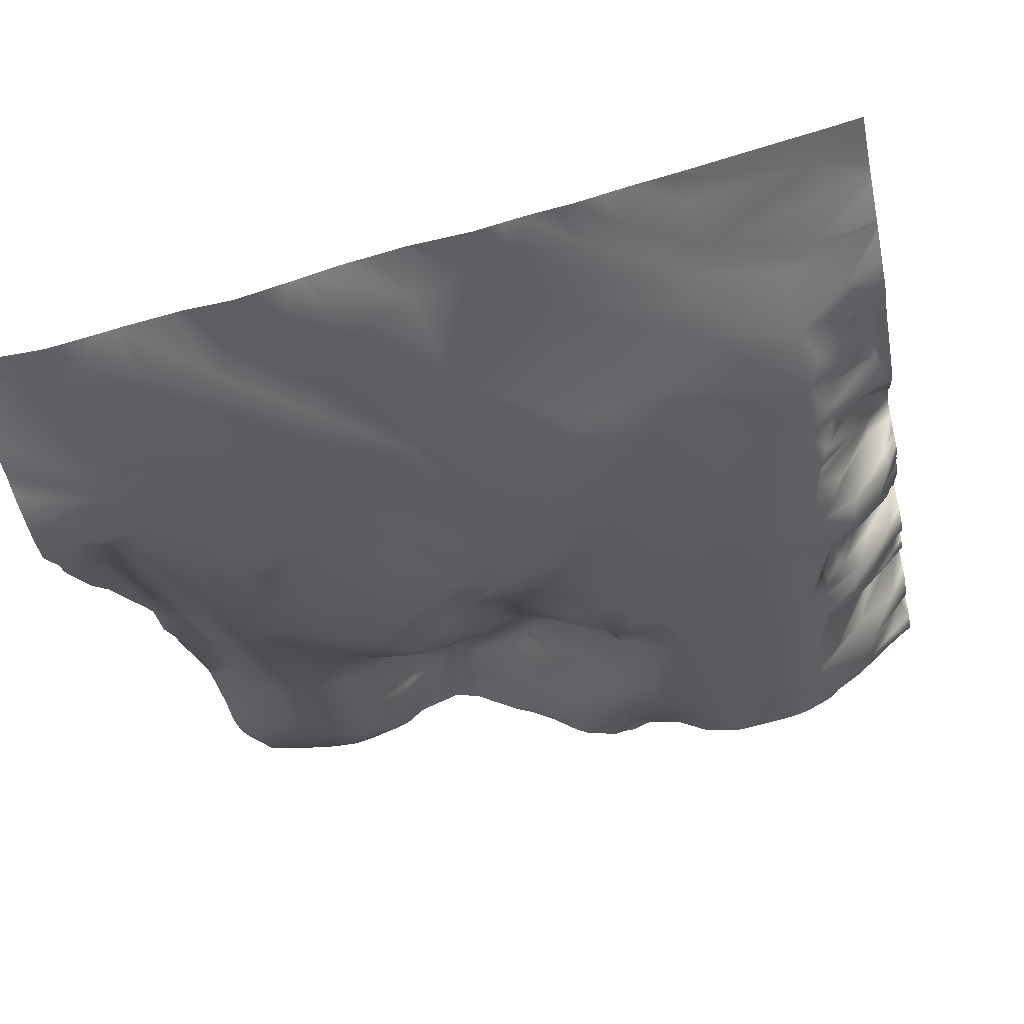
<metadata>
{"format":"obj","ext":"obj","renderer":"f3d","projection":"perspective","resolution":1024,"background":"white","views":[{"elev":-60.6,"azim":101.7,"up":"+Y"}]}
</metadata>
<code>
o lod_0_969_Cube
v -575.5 -26.44 1340
v -572.7 -30.76 1354
v -575.8 -30.14 1354
v -581.6 -29.49 1353
v -576.1 -32.2 1361
v -585 -26.41 1342
v -583.9 -29.37 1356
v -587.4 -26.69 1345
v -590.8 -24.78 1339
v -594.8 -26.45 1345
v -588 -29.13 1355
v -581.6 -31.91 1364
v -577.2 -32.61 1365
v -585.1 -31.1 1368
v -574.9 -34.98 1373
v -577.3 -34.5 1378
v -578 -36.05 1384
v -589.2 -33.98 1383
v -580.5 -38.03 1391
v -575.2 -40.73 1397
v -584.3 -36.42 1393
v -576.2 -40.51 1402
v -580.5 -40.65 1406
v -575 -44.71 1418
v -580.5 -42.7 1412
v -577.6 -43.85 1423
v -586.8 -39.89 1406
v -587.9 -36.95 1398
v -587.6 -42.16 1423
v -588.4 -39.47 1412
v -592.2 -40.76 1421
v -593.6 -36.5 1400
v -590.3 -39.89 1417
v -598.7 -34.43 1403
v -599 -36.67 1413
v -593 -42.21 1427
v -599.1 -37.56 1419
v -597.4 -40.29 1427
v -599.5 -37.32 1424
v -603.9 -34.54 1422
v -602.6 -34.94 1429
v -602.6 -34.35 1426
v -608.4 -28.11 1424
v -609.8 -25.15 1428
v -612.6 -22.15 1426
v -615.2 -19.23 1428
v -621.1 -12.75 1429
v -611.4 -29.67 1420
v -614.8 -21.67 1424
v -608.8 -33.35 1415
v -620.9 -20.72 1420
v -620.9 -13.24 1426
v -617.9 -18.69 1424
v -625.9 -7.733 1430
v -622 -13.84 1424
v -627.7 -7.597 1425
v -625.4 -15.09 1421
v -630.5 -12.43 1420
v -619.7 -23.52 1417
v -632.3 -6.258 1424
v -621.1 -22.13 1414
v -630.9 -4.447 1427
v -636.2 -0.7681 1425
v -628 -16.8 1416
v -664 7.628 1381
v -665.9 18.02 1391
v -661.8 18.33 1393
v -660.3 11.93 1388
v -663.7 23.54 1399
v -658 18.9 1395
v -659.6 5.535 1381
v -656.2 9.018 1385
v -660.3 3.065 1375
v -654.2 1.015 1374
v -654.4 -1.482 1370
v -664.5 6.666 1374
v -650 -1.838 1373
v -653 7.077 1381
v -663.9 5.72 1370
v -663 3.643 1367
v -660 0.491 1366
v -658.1 0.248 1370
v -645.4 -7.644 1365
v -646.2 -6.088 1368
v -660.8 1.486 1352
v -666.5 7.629 1347
v -666.2 10.94 1343
v -662.7 5.147 1346
v -665.8 19.7 1335
v -663.6 10.43 1341
v -659.6 2.085 1348
v -663.9 15.79 1338
v -660 9.383 1340
v -661.9 21.15 1335
v -658.3 17.19 1335
v -656.3 13.87 1337
v -652.7 21.35 1335
v -655.6 7.428 1342
v -658.4 2.185 1348
v -653.5 15.03 1339
v -653.6 -2.215 1349
v -654.4 0.9689 1345
v -653.6 8.338 1342
v -650.5 8.377 1341
v -650.2 -1.874 1347
v -650.1 9.566 1339
v -649.2 3.981 1343
v -647.7 -1.555 1346
v -645.2 -5.88 1347
v -645.9 -0.5291 1341
v -642 -8.649 1349
v -643.3 -3.228 1342
v -645.8 4.411 1338
v -648.7 12.41 1335
v -644.3 8.168 1336
v -647.2 10.6 1336
v -639.9 4.472 1336
v -641.1 -1.712 1341
v -638.9 2.805 1339
v -638.3 -4.658 1343
v -637.3 8.448 1337
v -635.5 7.524 1335
v -639.7 -8.857 1346
v -636 1.953 1340
v -637.5 -9.35 1345
v -633.6 -2.565 1339
v -635.7 -8.256 1344
v -634.3 -3.742 1342
v -632.2 -8.225 1344
v -631.7 -12.94 1347
v -631.2 -8.877 1341
v -630 -13.55 1344
v -630.3 -4.449 1337
v -628.6 -12.48 1341
v -628.3 -7.721 1338
v -625.9 -16 1346
v -626.3 -3.181 1335
v -624.4 -6.799 1336
v -610 -12.31 1334
v -606.9 -14.55 1335
v -608.5 -16.88 1338
v -610.2 -14.94 1338
v -598.8 -18.35 1335
v -594.5 -22.52 1337
v -605.6 -14.43 1336
v -598.6 -19 1337
v -596.7 -21.79 1339
v -598.9 -25.24 1343
v -603.8 -17.68 1338
v -602.3 -22.56 1340
v -605.2 -19.37 1341
v -607.4 -20.48 1342
v -602.5 -25.17 1345
v -605.9 -23.48 1343
v -610.2 -22.54 1345
v -593.2 -27.82 1355
v -597.5 -28.34 1362
v -604.7 -25.91 1356
v -594.7 -31.68 1376
v -609.1 -23.93 1351
v -607.4 -25.57 1361
v -620.2 -19.67 1356
v -599.1 -28.99 1368
v -599.9 -30.02 1371
v -601.7 -29.56 1376
v -597.2 -31.33 1384
v -609.7 -26.41 1375
v -609.1 -26.25 1365
v -597.3 -32.2 1389
v -614.3 -25.6 1379
v -601.7 -32.24 1392
v -612.3 -27.47 1384
v -607.6 -29.51 1394
v -618.5 -25.94 1388
v -608.8 -29.87 1399
v -615.5 -27.09 1394
v -607.2 -31.9 1405
v -613.6 -28.08 1403
v -608.4 -33.01 1412
v -612.4 -28.25 1409
v -614 -26.94 1412
v -617.8 -24.92 1407
v -624 -20.25 1412
v -626.3 -21.47 1405
v -627.8 -21.35 1400
v -630.5 -18.01 1405
v -629.6 -15.27 1413
v -633.8 -10.46 1412
v -636.4 -8.758 1416
v -642.1 -1.96 1420
v -645.2 -1.625 1415
v -638.8 -7.073 1409
v -638 -4.844 1421
v -641.6 3.596 1425
v -645.3 6.855 1426
v -647.4 1.83 1420
v -652.4 10.64 1428
v -654.9 5.699 1419
v -660.1 12.45 1427
v -662.5 12.77 1424
v -666.8 18.71 1427
v -658.8 7.381 1415
v -667 17.66 1423
v -665.7 14.75 1417
v -663.9 12.19 1413
v -661.7 10.75 1411
v -645.3 -0.961 1411
v -642.4 -2.828 1408
v -639.3 -5.794 1404
v -665.6 21.76 1405
v -664.1 16.14 1408
v -663.3 21.16 1403
v -658.5 20.21 1401
v -660.1 11.86 1408
v -655.7 8.989 1408
v -657.9 16.71 1404
v -653.9 6.048 1410
v -654.4 15.22 1403
v -647.1 2.713 1408
v -651.7 11.3 1404
v -654.5 17.85 1397
v -650.7 13.21 1399
v -655.1 16.76 1394
v -650.2 12.53 1392
v -653.4 13.25 1389
v -651 11.17 1387
v -648.1 9.493 1385
v -646.3 6.33 1395
v -645.8 5.476 1381
v -648.9 11.38 1401
v -649 8.671 1405
v -645 4.01 1405
v -646.3 6.985 1402
v -640.6 -2.314 1401
v -643.7 2.503 1398
v -634.4 -13.86 1403
v -639.3 -6.893 1395
v -638 -8.733 1399
v -633.3 -16.7 1399
v -631.6 -18.51 1397
v -636 -12.54 1395
v -624.3 -22.33 1392
v -630.1 -16.92 1391
v -636.9 -8.552 1391
v -645 4.71 1391
v -635.6 -6.627 1389
v -627.5 -16.82 1389
v -621.2 -24.6 1388
v -621.9 -23.93 1384
v -628.2 -15.61 1388
v -642.7 3.475 1389
v -645.4 7.55 1387
v -640.4 1.155 1387
v -643.6 4.319 1383
v -633.5 -8.299 1386
v -640.8 -0.457 1383
v -631.4 -11.6 1382
v -635.3 -5.969 1384
v -641.6 -2.133 1379
v -636.8 -9.498 1379
v -634.1 -13.3 1377
v -641.4 -3.244 1376
v -645.6 -3.096 1372
v -638.5 -11.79 1373
v -644.3 -3.309 1374
v -639.4 -11.43 1366
v -637.4 -13.01 1370
v -635.6 -13.72 1367
v -632.1 -15.86 1371
v -634.4 -14.05 1370
v -627.9 -16.21 1378
v -626.3 -18.71 1372
v -625.8 -17.63 1381
v -621.9 -21.12 1375
v -619.3 -23.91 1381
v -616.7 -22.77 1370
v -620.5 -20.58 1365
v -636.9 -12.68 1362
v -620.5 -20.77 1360
v -632.4 -15.11 1357
v -644.3 -8.202 1355
v -627.6 -16.3 1353
v -659.1 -0.1 1355
v -615.7 -20.02 1345
v -618.6 -18.17 1345
v -613.6 -19.74 1343
v -623.5 -15.81 1344
v -611.9 -16.24 1342
v -612 -11.49 1339
v -613.8 -7.91 1338
v -616 -12.11 1339
v -615.3 -4.579 1336
v -617.8 -16.22 1344
v -618 -6.603 1338
v -618.1 -1.158 1335
v -621.1 -3.748 1337
v -620.1 -15.3 1342
v -623.1 -6.239 1336
v -621.8 -11.48 1341
v -625 -12.08 1340
v -589 -43.1 1430
v -593.2 -42.34 1430
v -595.5 -41.84 1430
v -571.9 -45.37 1426
v -571.9 -45.33 1429
v -571.9 -45.44 1430
v -582.2 -44.07 1430
v -585.2 -43.57 1430
v -586.2 -43.3 1430
v -598.1 -40.81 1430
v -571.9 -45.54 1423
v -571.9 -45.58 1421
v -571.9 -44.22 1415
v -571.9 -43.93 1414
v -571.9 -43.73 1413
v -571.9 -42.41 1406
v -571.9 -42.35 1403
v -571.9 -42.67 1407
v -601.8 -36.35 1430
v -602.5 -36.08 1430
v -604.4 -34.09 1430
v -609.3 -28.29 1430
v -613.6 -22.33 1430
v -616.2 -19.19 1430
v -620.2 -14.53 1430
v -621.7 -12.58 1430
v -625.9 -7.847 1430
v -626 -7.802 1430
v -626.4 -7.529 1430
v -629.9 -5.7 1430
v -633.6 -1.838 1430
v -635.3 -0.5802 1430
v -640.6 4.007 1430
v -645.8 8.377 1430
v -646.4 8.841 1430
v -646.2 8.682 1430
v -647.3 9.238 1430
v -654 12.12 1430
v -655.4 12.42 1430
v -657.4 13.07 1430
v -660.3 14.91 1430
v -663.4 17.84 1430
v -667.2 22.34 1430
v -667.2 20.01 1428
v -667.2 19.36 1427
v -667.2 19.3 1427
v -667.2 17.98 1423
v -667.2 18.01 1423
v -667.2 17.4 1418
v -667.2 17.72 1417
v -667.2 16.83 1416
v -667.2 19.79 1407
v -667.2 18.94 1409
v -667.2 20.37 1407
v -667.2 16.82 1414
v -667.2 17.44 1412
v -667.2 22.32 1405
v -571.9 -42.26 1401
v -571.9 -40.13 1395
v -571.9 -37.67 1386
v -571.9 -38.31 1390
v -571.9 -39.81 1394
v -571.9 -39.97 1394
v -571.9 -36.64 1380
v -571.9 -36.87 1383
v -571.9 -36.36 1376
v -571.9 -35.53 1373
v -571.9 -34.34 1368
v -571.9 -34.95 1371
v -571.9 -33.22 1363
v -571.9 -34.02 1366
v -571.9 -30.95 1354
v -571.9 -30.34 1352
v -571.9 -31.45 1356
v -571.9 -32.35 1360
v -571.9 -28.12 1343
v -577.9 -24.28 1334
v -579.1 -24.09 1334
v -580.1 -24.11 1334
v -571.9 -26.72 1338
v -585.1 -23.56 1334
v -585.3 -23.5 1334
v -586.1 -23.5 1334
v -667.2 4.248 1360
v -667.2 4.24 1360
v -667.2 4.249 1360
v -667.2 4.257 1360
v -667.2 4.251 1360
v -667.2 23.02 1396
v -667.2 21.73 1395
v -667.2 23.55 1397
v -667.2 8.21 1377
v -667.2 8.557 1376
v -667.2 9.459 1381
v -667.2 8.938 1370
v -667.2 8.34 1368
v -667.2 5.586 1365
v -667.2 5.29 1364
v -667.2 5.041 1354
v -667.2 5.261 1353
v -667.2 5.911 1351
v -667.2 7.826 1348
v -667.2 24.85 1400
v -667.2 23.09 1404
v -667.2 18.38 1391
v -667.2 17 1389
v -667.2 14.25 1386
v -667.2 9.811 1381
v -667.2 11.08 1383
v -667.2 8.543 1375
v -667.2 9.49 1371
v -667.2 9.578 1373
v -667.2 8.685 1347
v -667.2 9.776 1346
v -667.2 12.12 1343
v -667.2 14.74 1341
v -571.9 -25.61 1334
v -575.8 -24.7 1334
v -584.4 -23.63 1334
v -589.9 -22.73 1334
v -592.9 -22.38 1334
v -594.2 -21.83 1334
v -598 -18.85 1334
v -598.9 -18.28 1334
v -599.2 -18.19 1334
v -606.7 -14.74 1334
v -614.6 -5.66 1334
v -610.3 -11.82 1334
v -615.7 -3.502 1334
v -609.9 -12.35 1334
v -610 -12.28 1334
v -617.5 -1.661 1334
v -618.9 -0.3669 1334
v -620 -0.08787 1334
v -620.6 -1.073 1334
v -622.1 -1.539 1334
v -623 -2.361 1334
v -623.7 -3.242 1334
v -627.3 -0.4321 1334
v -628.7 0.976 1334
v -629.2 1.172 1334
v -624.3 -3.243 1334
v -626.2 -1.341 1334
v -625.9 -1.804 1334
v -637.8 11.56 1334
v -637.8 11.51 1334
v -637.9 11.4 1334
v -632 3.67 1334
v -632.2 4.1 1334
v -637.6 11.17 1334
v -635.8 8.969 1334
v -638.9 9.547 1334
v -639.4 8.345 1334
v -635 8.941 1334
v -635.3 8.309 1334
v -635.4 8.611 1334
v -640.1 7.581 1334
v -641.9 7.346 1334
v -642.7 8.017 1334
v -645.5 14.22 1334
v -644.2 10.79 1334
v -646.2 14.61 1334
v -647 13.18 1334
v -647.7 13.08 1334
v -648.8 13.66 1334
v -648.9 13.87 1334
v -650.4 16.17 1334
v -652.5 21.47 1334
v -652.7 21.7 1334
v -655.1 18.58 1334
v -655.9 17.63 1334
v -657.7 18.28 1334
v -659.7 19.04 1334
v -658.5 18.52 1334
v -661.3 21.7 1334
v -661.8 22.25 1334
v -667.2 20.1 1336
v -666.4 21.06 1334
v -667.2 21.97 1334
v -664 20.29 1334
v -665.2 20.54 1334
v -662.7 21.53 1334
v -662 21.95 1334
f 380 418 1
f 1 376 380
f 1 373 376
f 2 372 373
f 3 2 1
f 1 378 4
f 4 3 1
f 4 5 3
f 5 375 3
f 378 6 4
f 7 5 4
f 7 4 6
f 6 379 419
f 6 382 8
f 8 7 6
f 9 382 383
f 9 383 420
f 10 8 9
f 11 7 8
f 10 11 8
f 9 420 421
f 11 12 7
f 12 13 7
f 13 5 7
f 14 12 11
f 13 371 5
f 12 15 13
f 14 15 12
f 15 369 13
f 16 366 15
f 16 15 14
f 17 365 16
f 18 17 16
f 19 362 17
f 19 17 18
f 14 18 16
f 20 363 19
f 20 358 359
f 21 20 19
f 21 19 18
f 22 358 20
f 22 20 21
f 22 316 317
f 23 22 21
f 23 316 22
f 24 312 313
f 24 314 25
f 25 315 23
f 26 312 24
f 26 24 25
f 26 304 311
f 27 25 23
f 27 23 28
f 28 23 21
f 29 26 30
f 26 25 30
f 30 25 27
f 309 29 31
f 30 27 32
f 32 27 28
f 33 29 30
f 31 29 33
f 33 30 34
f 34 30 32
f 35 31 33
f 35 33 34
f 301 31 36
f 37 36 31
f 37 31 35
f 38 36 37
f 38 303 36
f 39 38 37
f 40 39 37
f 42 38 39
f 41 38 42
f 43 42 39
f 43 39 40
f 41 42 44
f 44 42 43
f 44 43 45
f 46 44 45
f 325 46 47
f 47 46 45
f 45 43 48
f 43 40 48
f 49 45 48
f 48 40 50
f 40 37 50
f 50 37 35
f 49 48 51
f 51 48 50
f 52 45 49
f 47 45 52
f 53 49 51
f 52 49 53
f 52 53 51
f 54 47 52
f 55 52 51
f 52 55 56
f 54 52 56
f 57 55 51
f 56 55 57
f 57 51 58
f 56 57 58
f 58 51 59
f 51 50 59
f 60 56 58
f 59 50 61
f 62 56 60
f 54 56 62
f 63 62 60
f 63 60 58
f 58 59 64
f 64 59 61
f 63 331 62
f 66 67 68
f 66 68 65
f 67 70 68
f 69 70 67
f 65 68 71
f 68 70 72
f 68 72 71
f 65 71 73
f 71 72 74
f 73 71 75
f 71 74 75
f 74 77 75
f 78 77 74
f 72 78 74
f 79 412 76
f 76 73 79
f 79 81 80
f 80 398 397
f 73 82 79
f 79 82 81
f 73 75 82
f 82 83 81
f 82 75 83
f 81 384 387
f 75 84 83
f 77 84 75
f 86 414 413
f 86 88 87
f 85 88 86
f 87 88 90
f 87 90 89
f 85 91 88
f 90 92 89
f 88 91 93
f 88 93 90
f 92 90 94
f 90 93 94
f 89 480 481
f 94 480 92
f 89 481 478
f 94 475 476
f 473 94 93
f 96 472 95
f 93 96 95
f 96 470 471
f 97 470 96
f 93 98 96
f 96 98 97
f 99 98 93
f 91 99 93
f 98 100 97
f 91 101 99
f 85 101 91
f 99 102 98
f 99 101 102
f 98 103 100
f 102 103 98
f 103 104 100
f 102 104 103
f 100 104 97
f 102 105 104
f 101 105 102
f 104 106 97
f 97 467 468
f 105 107 104
f 104 107 106
f 105 108 107
f 105 109 108
f 101 109 105
f 108 110 107
f 108 109 110
f 107 110 106
f 101 111 109
f 109 112 110
f 109 111 112
f 106 110 113
f 106 113 114
f 114 467 106
f 110 115 113
f 114 113 116
f 113 115 116
f 114 465 466
f 114 464 465
f 116 462 463
f 116 460 462
f 115 459 461
f 115 458 459
f 110 117 115
f 110 112 117
f 117 453 457
f 117 452 453
f 112 118 117
f 111 118 112
f 117 447 452
f 118 119 117
f 446 117 119
f 118 120 119
f 121 446 119
f 119 120 121
f 121 450 445
f 123 120 118
f 111 123 118
f 120 124 121
f 123 125 120
f 124 126 121
f 121 126 122
f 120 127 124
f 125 127 120
f 127 128 124
f 128 126 124
f 125 129 127
f 127 129 128
f 123 130 125
f 125 130 129
f 111 130 123
f 128 129 131
f 128 131 126
f 130 132 129
f 129 132 131
f 111 132 130
f 126 131 133
f 126 133 122
f 132 134 131
f 131 135 133
f 131 134 135
f 133 440 441
f 132 136 134
f 133 449 122
f 135 439 440
f 122 449 454
f 134 138 135
f 135 138 137
f 122 454 455
f 122 455 456
f 138 444 137
f 138 438 442
f 138 437 438
f 139 430 431
f 140 430 139
f 141 140 139
f 142 141 139
f 143 424 425
f 140 425 426
f 144 423 143
f 144 421 422
f 10 9 144
f 145 143 140
f 146 144 143
f 145 146 143
f 146 147 144
f 148 144 147
f 148 147 146
f 148 10 144
f 149 146 145
f 150 148 146
f 150 146 149
f 151 149 145
f 151 150 149
f 152 145 140
f 152 151 145
f 141 152 140
f 153 148 150
f 151 153 150
f 153 10 148
f 152 154 151
f 154 153 151
f 155 152 141
f 155 154 152
f 155 153 154
f 155 141 142
f 153 156 10
f 156 11 10
f 156 14 11
f 157 156 153
f 14 156 157
f 158 157 153
f 159 14 157
f 159 18 14
f 158 153 160
f 155 160 153
f 161 157 158
f 162 158 160
f 161 158 162
f 163 159 157
f 163 157 161
f 164 159 163
f 164 163 161
f 165 18 159
f 165 159 164
f 166 18 165
f 166 21 18
f 167 165 164
f 166 165 167
f 168 164 161
f 167 164 168
f 169 21 166
f 28 21 169
f 32 28 169
f 170 166 167
f 169 166 170
f 171 32 169
f 34 32 171
f 171 169 172
f 172 169 170
f 173 171 172
f 173 34 171
f 174 172 170
f 174 173 172
f 175 34 173
f 176 173 174
f 175 173 176
f 177 34 175
f 177 35 34
f 178 175 176
f 178 177 175
f 179 35 177
f 179 50 35
f 179 177 180
f 181 50 179
f 181 179 180
f 61 50 181
f 180 177 182
f 182 181 180
f 61 181 182
f 182 177 178
f 61 182 183
f 182 178 184
f 183 182 184
f 64 61 183
f 184 178 185
f 185 178 176
f 185 176 174
f 183 184 186
f 186 184 185
f 64 183 187
f 187 183 186
f 64 187 188
f 188 187 186
f 189 64 188
f 190 64 189
f 58 64 190
f 191 189 188
f 190 189 191
f 188 186 192
f 191 188 192
f 193 58 190
f 63 58 193
f 194 63 193
f 194 193 190
f 194 334 63
f 195 194 190
f 195 336 194
f 195 190 196
f 190 191 196
f 197 195 196
f 337 195 197
f 197 196 198
f 198 196 191
f 199 339 198
f 199 341 340
f 200 199 198
f 201 199 200
f 200 198 202
f 198 191 202
f 201 347 346
f 201 200 203
f 203 200 204
f 200 202 204
f 205 351 204
f 204 202 205
f 205 202 206
f 206 353 205
f 202 207 206
f 202 191 207
f 191 208 207
f 208 191 192
f 208 192 209
f 192 186 209
f 210 403 404
f 210 212 69
f 210 211 212
f 212 213 69
f 211 214 212
f 206 214 211
f 212 214 213
f 213 70 69
f 206 215 214
f 214 216 213
f 214 215 216
f 206 217 215
f 206 207 217
f 216 215 218
f 215 217 218
f 216 218 213
f 207 219 217
f 207 208 219
f 217 220 218
f 217 219 220
f 218 221 213
f 213 221 70
f 218 220 222
f 218 222 221
f 70 221 223
f 70 223 72
f 221 222 224
f 221 224 223
f 72 223 225
f 225 226 72
f 72 226 78
f 223 227 225
f 225 227 226
f 226 227 78
f 223 224 227
f 78 227 77
f 222 228 224
f 227 229 77
f 222 230 228
f 220 230 222
f 220 231 230
f 220 219 231
f 231 219 232
f 219 208 232
f 231 233 230
f 231 232 233
f 232 208 233
f 230 233 228
f 208 234 233
f 208 209 234
f 233 235 228
f 209 236 234
f 209 186 236
f 233 237 235
f 233 234 237
f 235 237 228
f 234 236 238
f 234 238 237
f 236 186 239
f 236 239 238
f 239 186 240
f 186 185 240
f 238 239 241
f 239 240 241
f 237 238 241
f 240 185 242
f 185 174 242
f 241 240 243
f 240 242 243
f 237 241 244
f 241 243 244
f 228 237 245
f 237 244 245
f 228 245 224
f 244 243 246
f 245 244 246
f 242 247 243
f 243 247 246
f 242 174 248
f 242 248 247
f 248 174 249
f 247 248 249
f 249 174 170
f 246 247 250
f 250 247 249
f 245 246 251
f 224 245 252
f 245 251 252
f 224 252 227
f 246 253 251
f 251 253 252
f 252 254 227
f 252 253 254
f 227 254 229
f 246 255 253
f 246 250 255
f 253 256 254
f 255 250 257
f 257 250 249
f 253 255 258
f 253 258 256
f 255 257 258
f 256 259 254
f 229 254 259
f 258 260 256
f 256 260 259
f 258 257 261
f 260 258 261
f 259 262 229
f 259 260 262
f 263 229 262
f 77 229 263
f 77 263 84
f 262 260 264
f 260 261 264
f 263 262 265
f 262 264 265
f 265 264 263
f 263 266 84
f 264 266 263
f 84 266 83
f 264 267 266
f 83 266 268
f 267 268 266
f 264 269 267
f 261 269 264
f 267 270 268
f 267 269 270
f 270 269 268
f 261 271 269
f 261 257 271
f 269 272 268
f 271 272 269
f 257 273 271
f 257 249 273
f 271 274 272
f 273 274 271
f 249 275 273
f 273 275 274
f 249 170 275
f 272 274 276
f 274 275 276
f 275 170 276
f 272 276 268
f 170 167 276
f 167 168 276
f 268 276 277
f 277 276 168
f 268 277 278
f 83 268 278
f 277 168 279
f 278 277 279
f 279 168 161
f 279 161 162
f 278 279 280
f 280 279 162
f 281 278 280
f 280 162 282
f 281 280 282
f 162 160 282
f 283 386 281
f 283 101 85
f 283 111 101
f 283 281 111
f 281 282 111
f 111 282 132
f 282 136 132
f 282 160 284
f 282 284 136
f 160 155 284
f 136 284 285
f 284 155 286
f 136 285 287
f 286 155 288
f 288 155 142
f 286 288 289
f 288 142 289
f 286 289 290
f 290 289 142
f 291 286 290
f 284 286 291
f 290 142 292
f 291 290 292
f 292 427 429
f 293 284 291
f 285 284 293
f 293 291 294
f 285 293 294
f 294 291 292
f 292 432 295
f 294 292 295
f 296 294 295
f 295 434 296
f 285 294 297
f 297 294 296
f 287 285 297
f 298 435 436
f 296 435 298
f 298 437 138
f 299 297 296
f 287 297 299
f 300 296 298
f 300 299 296
f 138 300 298
f 287 299 300
f 134 300 138
f 136 287 300
f 134 136 300
f 451 450 122
f 394 408 65
f 483 482 94
f 302 301 36
f 463 464 116
f 461 460 115
f 397 396 80
f 353 356 205
f 342 199 201
f 441 448 133
f 374 372 2
f 334 333 63
f 352 211 354
f 354 210 357
f 333 332 63
f 432 433 295
f 321 320 41
f 408 409 65
f 350 349 204
f 428 142 139
f 389 69 67
f 406 405 66
f 305 304 26
f 390 67 66
f 404 357 210
f 356 355 205
f 413 402 86
f 401 400 85
f 409 407 65
f 456 451 122
f 374 3 375
f 473 95 474
f 365 364 16
f 405 390 66
f 385 281 386
f 410 393 76
f 307 305 26
f 303 302 36
f 315 318 23
f 329 328 54
f 321 44 322
f 479 89 478
f 416 89 477
f 349 203 204
f 323 46 324
f 444 443 137
f 369 368 13
f 407 66 65
f 392 76 393
f 392 65 73
f 396 79 80
f 329 62 330
f 328 327 54
f 362 361 17
f 401 86 402
f 339 197 198
f 351 350 204
f 431 428 139
f 476 483 94
f 319 38 41
f 391 403 69
f 457 458 117
f 323 322 44
f 387 398 81
f 414 87 415
f 326 325 47
f 385 83 278
f 346 345 201
f 468 469 97
f 345 344 201
f 418 377 1
f 399 388 283
f 366 367 15
f 344 342 201
f 443 439 137
f 371 370 5
f 361 360 17
f 326 54 327
f 419 381 6
f 395 411 79
f 412 410 76
f 338 337 197
f 307 29 308
f 348 347 203
f 320 319 41
f 399 85 400
f 331 330 62
f 423 424 143
f 472 474 95
f 416 415 87
f 380 417 418
f 1 2 373
f 1 377 378
f 5 370 375
f 378 379 6
f 6 381 382
f 9 8 382
f 13 368 371
f 15 367 369
f 16 364 366
f 17 360 365
f 19 363 362
f 20 359 363
f 22 317 358
f 23 318 316
f 24 313 314
f 25 314 315
f 26 311 312
f 309 308 29
f 301 309 31
f 38 310 303
f 325 324 46
f 63 332 331
f 79 411 412
f 80 81 398
f 81 83 384
f 89 92 480
f 94 482 480
f 473 475 94
f 96 471 472
f 97 469 470
f 97 106 467
f 114 466 467
f 114 116 464
f 116 115 460
f 115 117 458
f 446 447 117
f 121 445 446
f 121 122 450
f 133 135 440
f 133 448 449
f 135 137 439
f 138 442 444
f 140 426 430
f 140 143 425
f 144 422 423
f 144 9 421
f 194 336 334
f 195 335 336
f 337 335 195
f 199 340 339
f 201 203 347
f 205 355 351
f 206 352 353
f 210 69 403
f 283 388 386
f 292 142 427
f 292 429 432
f 295 433 434
f 296 434 435
f 298 436 437
f 342 341 199
f 352 206 211
f 354 211 210
f 428 427 142
f 389 391 69
f 390 389 67
f 374 2 3
f 473 93 95
f 385 278 281
f 307 306 305
f 321 41 44
f 479 477 89
f 416 87 89
f 349 348 203
f 323 44 46
f 407 406 66
f 392 73 76
f 392 394 65
f 396 395 79
f 329 54 62
f 401 85 86
f 339 338 197
f 319 310 38
f 414 86 87
f 385 384 83
f 344 343 342
f 326 47 54
f 307 26 29
f 399 283 85

</code>
